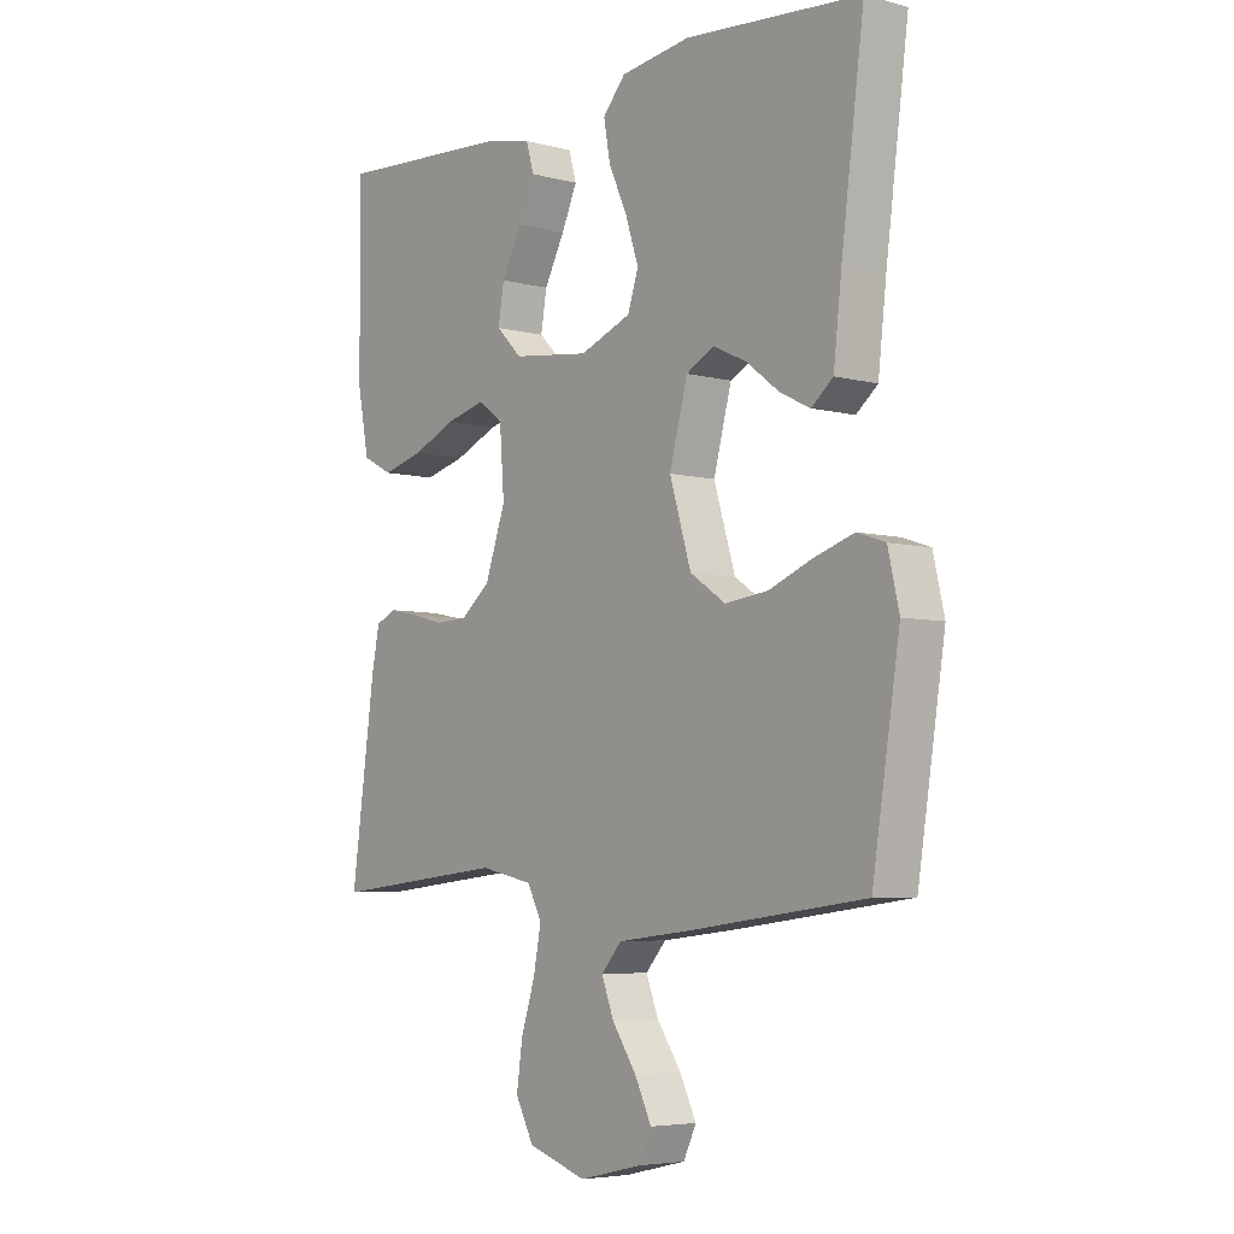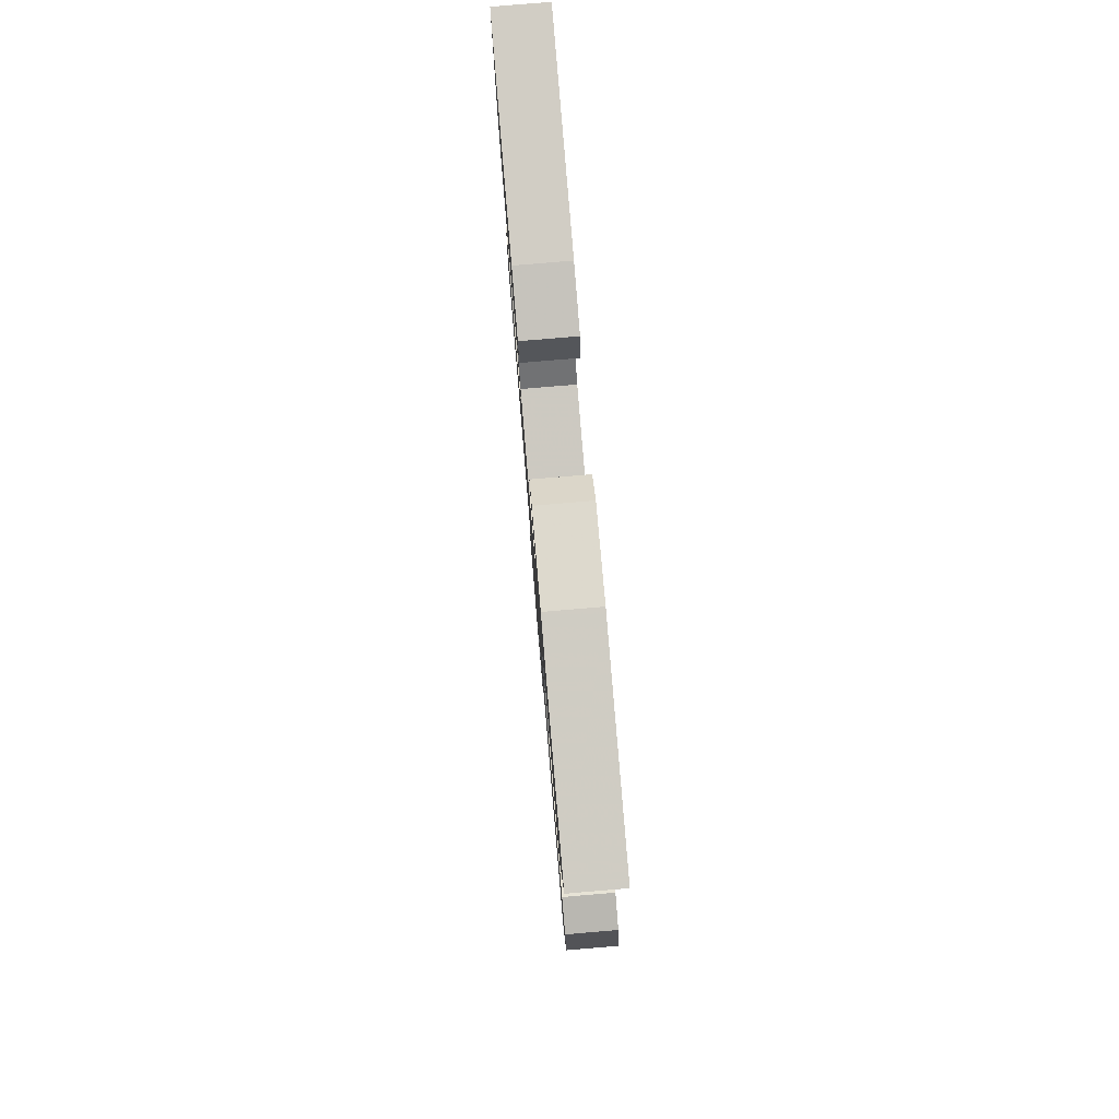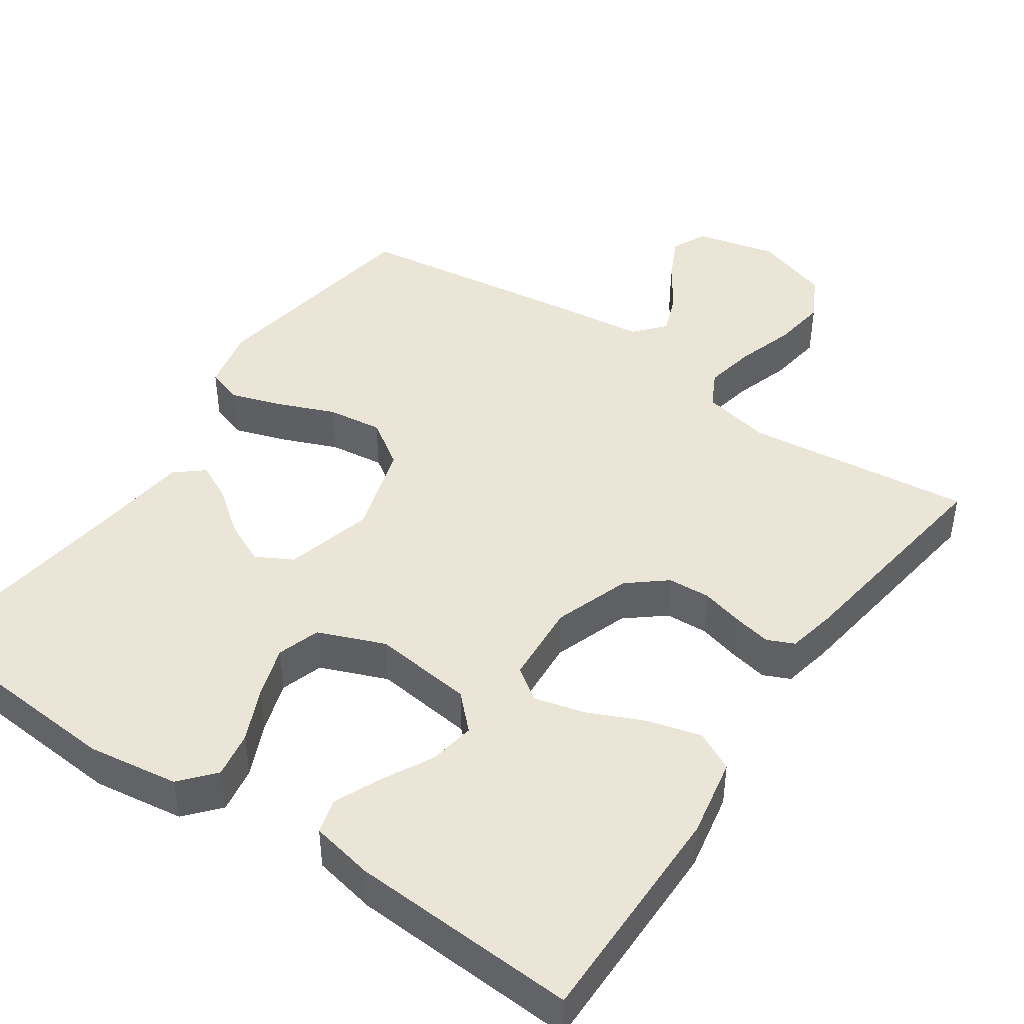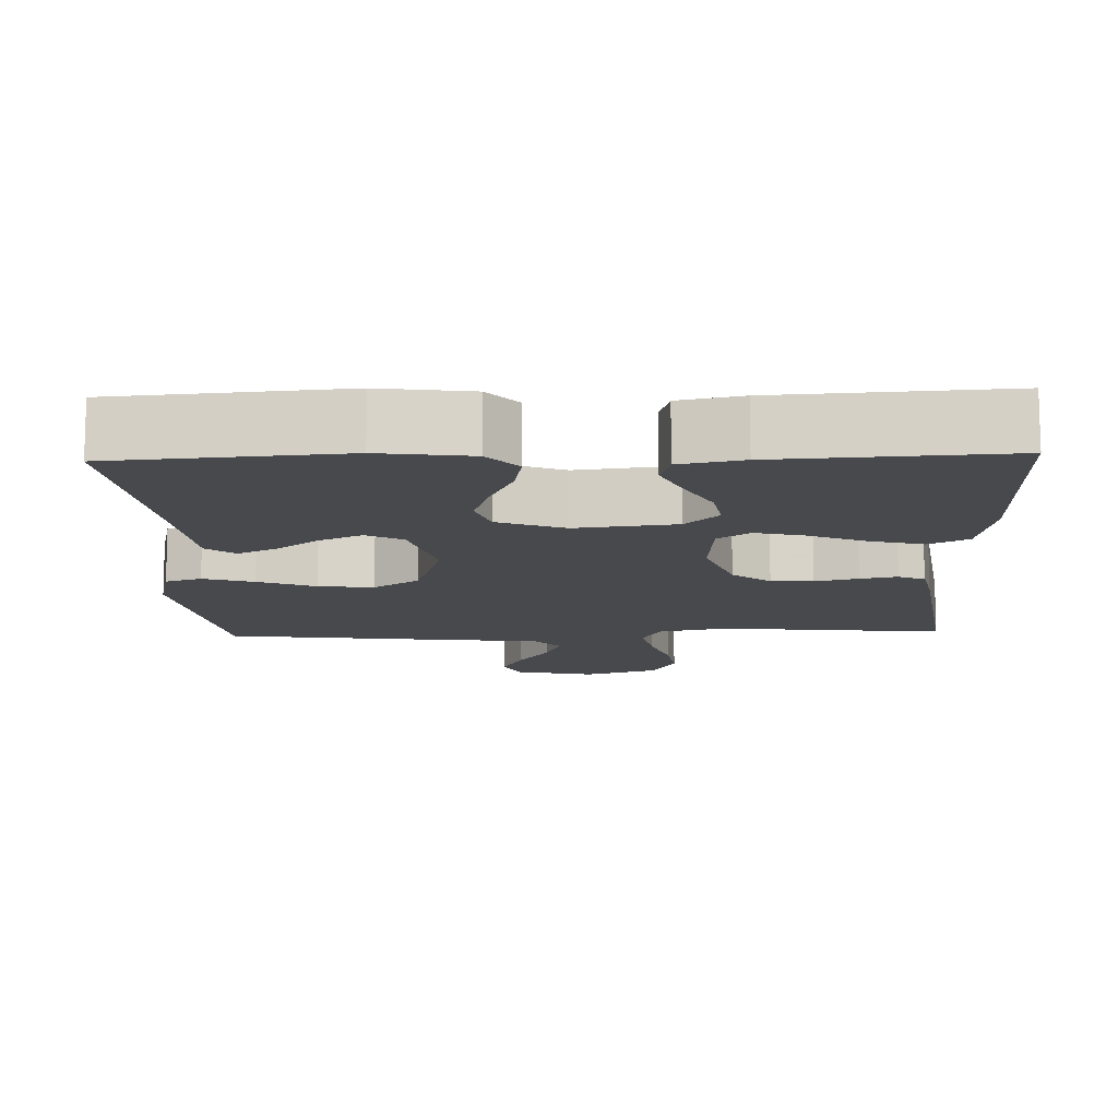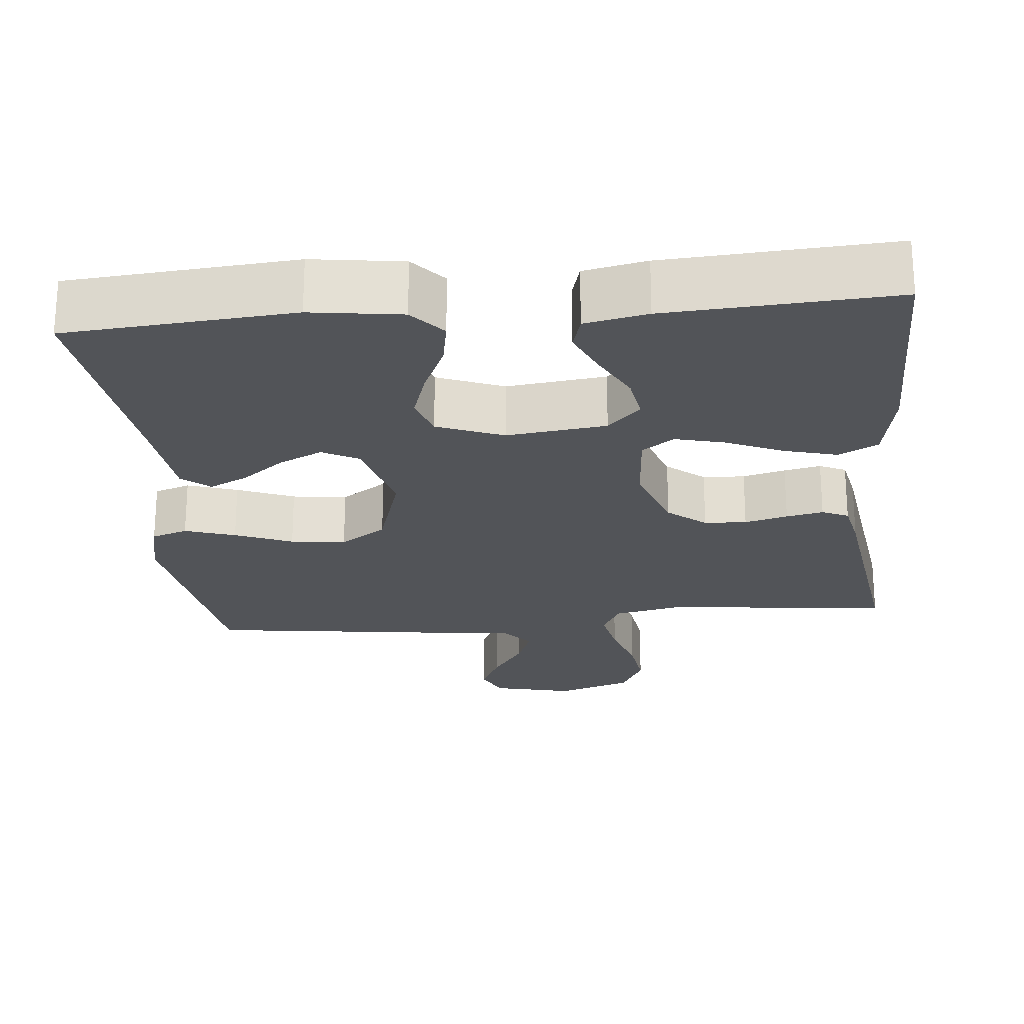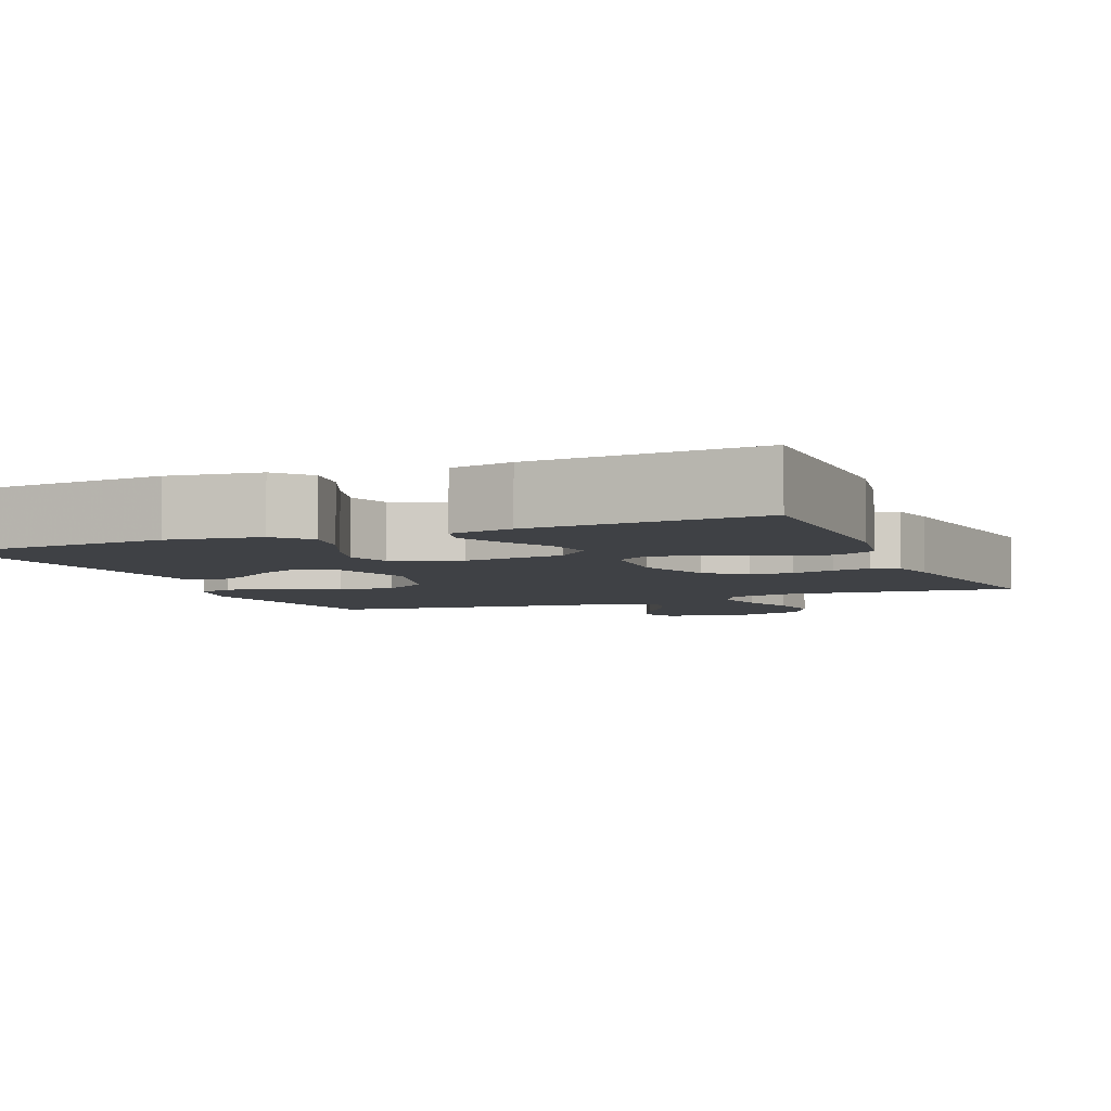
<metadata>
{"format":"obj","ext":"obj","renderer":"f3d","projection":"perspective","resolution":1024,"background":"white","views":[{"elev":-5.4,"azim":-129.3,"up":"+Z"},{"elev":79.9,"azim":-94.8,"up":"+Z"},{"elev":44.4,"azim":34.4,"up":"+Y"},{"elev":-12.3,"azim":2.0,"up":"+Y"},{"elev":-23.3,"azim":5.5,"up":"+Y"},{"elev":-5.3,"azim":22.9,"up":"+Y"}]}
</metadata>
<code>
v 0.5 0.07 0.5
v 0.498 0.07 0.2
v 0.478 0.07 0.096
v 0.426 0.07 0.069
v 0.356 0.07 0.088
v 0.281 0.07 0.121
v 0.215 0.07 0.138
v 0.172 0.07 0.108
v 0.164 0.07 0
v 0.199 0.07 -0.101
v 0.249 0.07 -0.142
v 0.305 0.07 -0.145
v 0.362 0.07 -0.13
v 0.411 0.07 -0.12
v 0.446 0.07 -0.136
v 0.459 0.07 -0.2
v 0.5 0.07 -0.5
v 0.2 0.07 -0.467
v 0.109 0.07 -0.486
v 0.084 0.07 -0.534
v 0.097 0.07 -0.602
v 0.121 0.07 -0.678
v 0.131 0.07 -0.75
v 0.1 0.07 -0.809
v 0 0.07 -0.842
v -0.107 0.07 -0.817
v -0.129 0.07 -0.77
v -0.101 0.07 -0.712
v -0.059 0.07 -0.65
v -0.038 0.07 -0.595
v -0.073 0.07 -0.555
v -0.2 0.07 -0.54
v -0.5 0.07 -0.5
v -0.547 0.07 -0.2
v -0.528 0.07 -0.117
v -0.48 0.07 -0.101
v -0.413 0.07 -0.123
v -0.337 0.07 -0.154
v -0.264 0.07 -0.163
v -0.203 0.07 -0.122
v -0.166 0.07 0
v -0.197 0.07 0.116
v -0.245 0.07 0.142
v -0.302 0.07 0.115
v -0.359 0.07 0.071
v -0.41 0.07 0.046
v -0.447 0.07 0.077
v -0.461 0.07 0.2
v -0.5 0.07 0.5
v -0.2 0.07 0.524
v -0.08 0.07 0.507
v -0.041 0.07 0.462
v -0.052 0.07 0.4
v -0.084 0.07 0.329
v -0.106 0.07 0.261
v -0.088 0.07 0.205
v 0 0.07 0.17
v 0.132 0.07 0.186
v 0.176 0.07 0.23
v 0.166 0.07 0.291
v 0.131 0.07 0.358
v 0.104 0.07 0.419
v 0.117 0.07 0.465
v 0.2 0.07 0.482
v 0.5 0 0.5
v 0.498 0 0.2
v 0.478 0 0.096
v 0.426 0 0.069
v 0.356 0 0.088
v 0.281 0 0.121
v 0.215 0 0.138
v 0.172 0 0.108
v 0.164 0 0
v 0.199 0 -0.101
v 0.249 0 -0.142
v 0.305 0 -0.145
v 0.362 0 -0.13
v 0.411 0 -0.12
v 0.446 0 -0.136
v 0.459 0 -0.2
v 0.5 0 -0.5
v 0.2 0 -0.467
v 0.109 0 -0.486
v 0.084 0 -0.534
v 0.097 0 -0.602
v 0.121 0 -0.678
v 0.131 0 -0.75
v 0.1 0 -0.809
v 0 0 -0.842
v -0.107 0 -0.817
v -0.129 0 -0.77
v -0.101 0 -0.712
v -0.059 0 -0.65
v -0.038 0 -0.595
v -0.073 0 -0.555
v -0.2 0 -0.54
v -0.5 0 -0.5
v -0.547 0 -0.2
v -0.528 0 -0.117
v -0.48 0 -0.101
v -0.413 0 -0.123
v -0.337 0 -0.154
v -0.264 0 -0.163
v -0.203 0 -0.122
v -0.166 0 0
v -0.197 0 0.116
v -0.245 0 0.142
v -0.302 0 0.115
v -0.359 0 0.071
v -0.41 0 0.046
v -0.447 0 0.077
v -0.461 0 0.2
v -0.5 0 0.5
v -0.2 0 0.524
v -0.08 0 0.507
v -0.041 0 0.462
v -0.052 0 0.4
v -0.084 0 0.329
v -0.106 0 0.261
v -0.088 0 0.205
v 0 0 0.17
v 0.132 0 0.186
v 0.176 0 0.23
v 0.166 0 0.291
v 0.131 0 0.358
v 0.104 0 0.419
v 0.117 0 0.465
v 0.2 0 0.482
f 4 5 6
f 3 4 6
f 2 3 6
f 1 2 6
f 64 1 6
f 63 64 6
f 62 63 6
f 61 62 6
f 60 61 6
f 59 60 6 7
f 58 59 7 8
f 57 58 8 9
f 56 57 9 10
f 52 53 54
f 51 52 54
f 50 51 54
f 49 50 54
f 48 49 54
f 47 48 54
f 46 47 54
f 45 46 54
f 44 45 54
f 43 44 54 55
f 42 43 55 56
f 36 37 38
f 35 36 38
f 34 35 38
f 33 34 38
f 32 33 38
f 31 32 38
f 30 31 38 39
f 27 28 29
f 26 27 29
f 25 26 29
f 24 25 29
f 23 24 29
f 22 23 29
f 21 22 29
f 20 21 29 30
f 30 39 40
f 20 30 40
f 19 20 40
f 16 17 18
f 15 16 18
f 14 15 18
f 13 14 18
f 12 13 18
f 18 19 40
f 12 18 40
f 11 12 40
f 41 42 56 10
f 10 11 40 41
f 70 69 68
f 70 68 67
f 70 67 66
f 70 66 65
f 70 65 128
f 70 128 127
f 70 127 126
f 70 126 125
f 70 125 124
f 71 70 124 123
f 72 71 123 122
f 73 72 122 121
f 74 73 121 120
f 118 117 116
f 118 116 115
f 118 115 114
f 118 114 113
f 118 113 112
f 118 112 111
f 118 111 110
f 118 110 109
f 118 109 108
f 119 118 108 107
f 120 119 107 106
f 102 101 100
f 102 100 99
f 102 99 98
f 102 98 97
f 102 97 96
f 102 96 95
f 103 102 95 94
f 93 92 91
f 93 91 90
f 93 90 89
f 93 89 88
f 93 88 87
f 93 87 86
f 93 86 85
f 94 93 85 84
f 104 103 94
f 104 94 84
f 104 84 83
f 82 81 80
f 82 80 79
f 82 79 78
f 82 78 77
f 82 77 76
f 104 83 82
f 104 82 76
f 104 76 75
f 74 120 106 105
f 105 104 75 74
f 1 65 66 2
f 2 66 67 3
f 3 67 68 4
f 4 68 69 5
f 5 69 70 6
f 6 70 71 7
f 7 71 72 8
f 8 72 73 9
f 9 73 74 10
f 10 74 75 11
f 11 75 76 12
f 12 76 77 13
f 13 77 78 14
f 14 78 79 15
f 15 79 80 16
f 16 80 81 17
f 17 81 82 18
f 18 82 83 19
f 19 83 84 20
f 20 84 85 21
f 21 85 86 22
f 22 86 87 23
f 23 87 88 24
f 24 88 89 25
f 25 89 90 26
f 26 90 91 27
f 27 91 92 28
f 28 92 93 29
f 29 93 94 30
f 30 94 95 31
f 31 95 96 32
f 32 96 97 33
f 33 97 98 34
f 34 98 99 35
f 35 99 100 36
f 36 100 101 37
f 37 101 102 38
f 38 102 103 39
f 39 103 104 40
f 40 104 105 41
f 41 105 106 42
f 42 106 107 43
f 43 107 108 44
f 44 108 109 45
f 45 109 110 46
f 46 110 111 47
f 47 111 112 48
f 48 112 113 49
f 49 113 114 50
f 50 114 115 51
f 51 115 116 52
f 52 116 117 53
f 53 117 118 54
f 54 118 119 55
f 55 119 120 56
f 56 120 121 57
f 57 121 122 58
f 58 122 123 59
f 59 123 124 60
f 60 124 125 61
f 61 125 126 62
f 62 126 127 63
f 63 127 128 64
f 64 128 65 1

</code>
